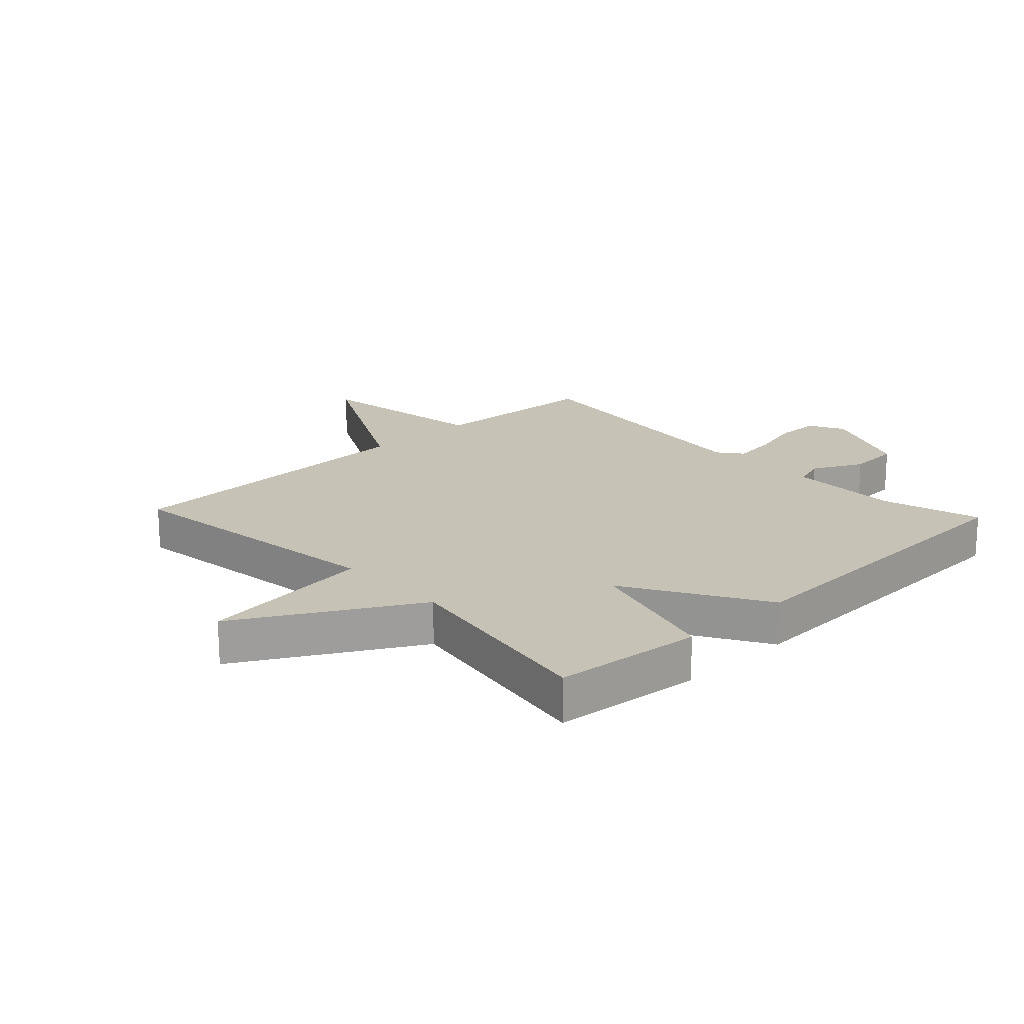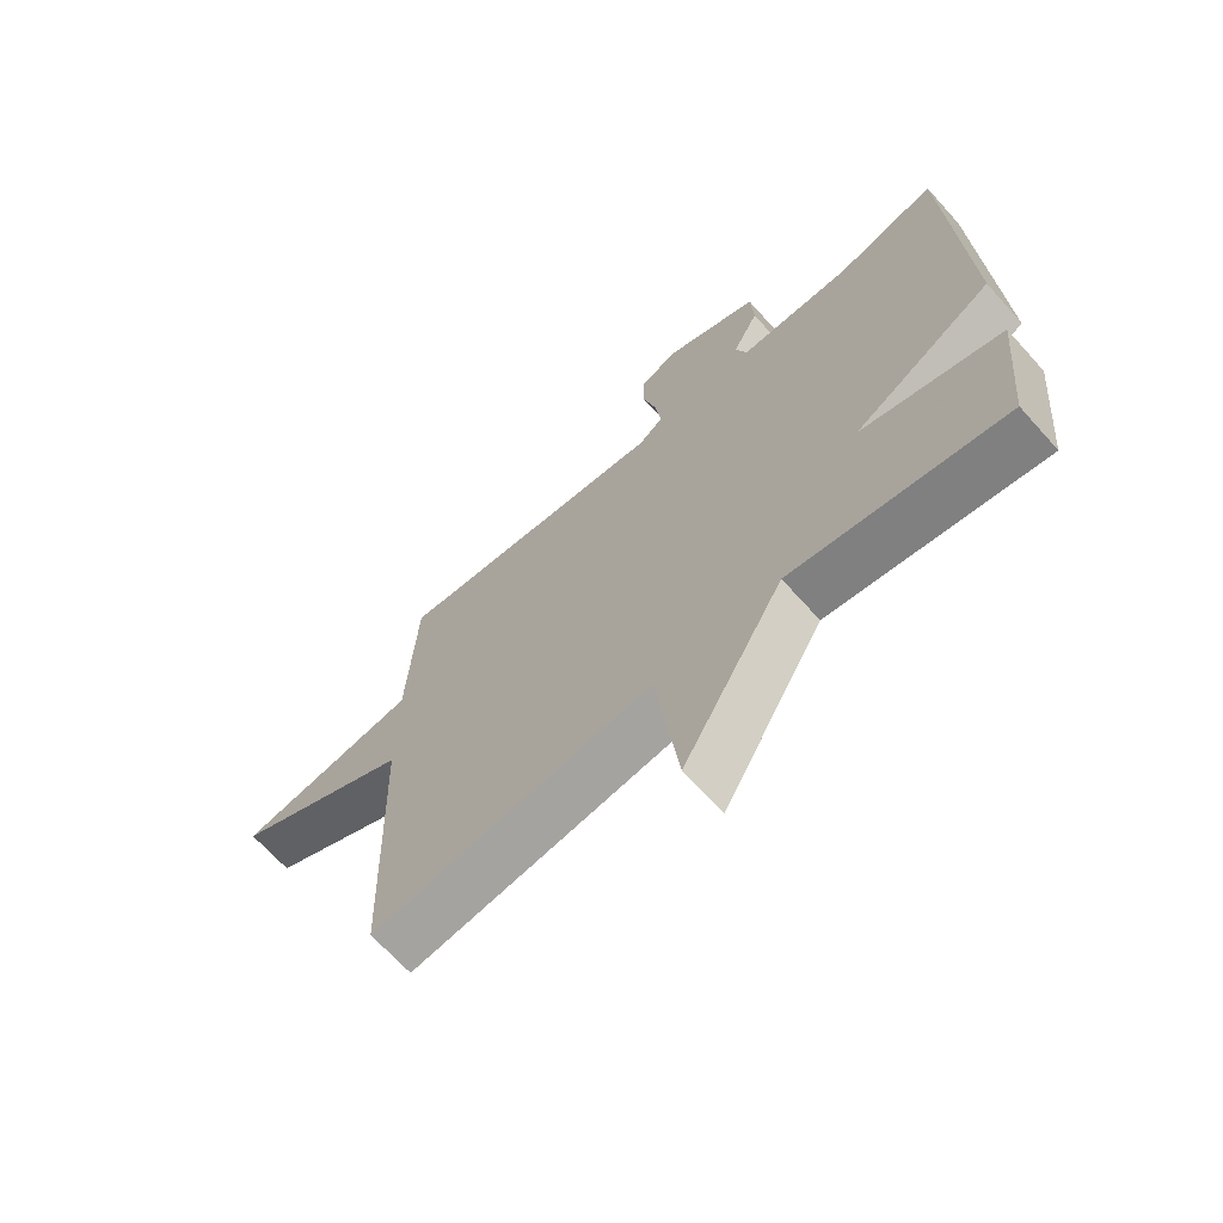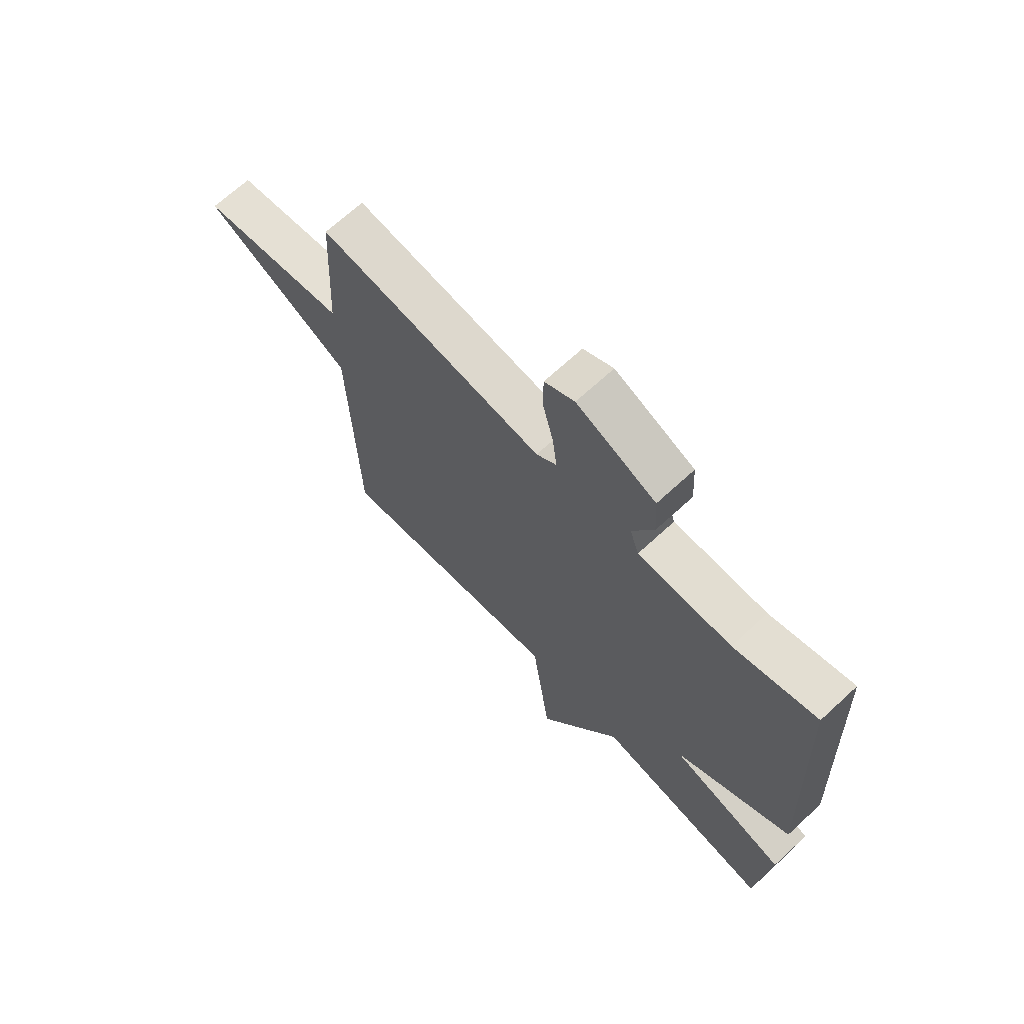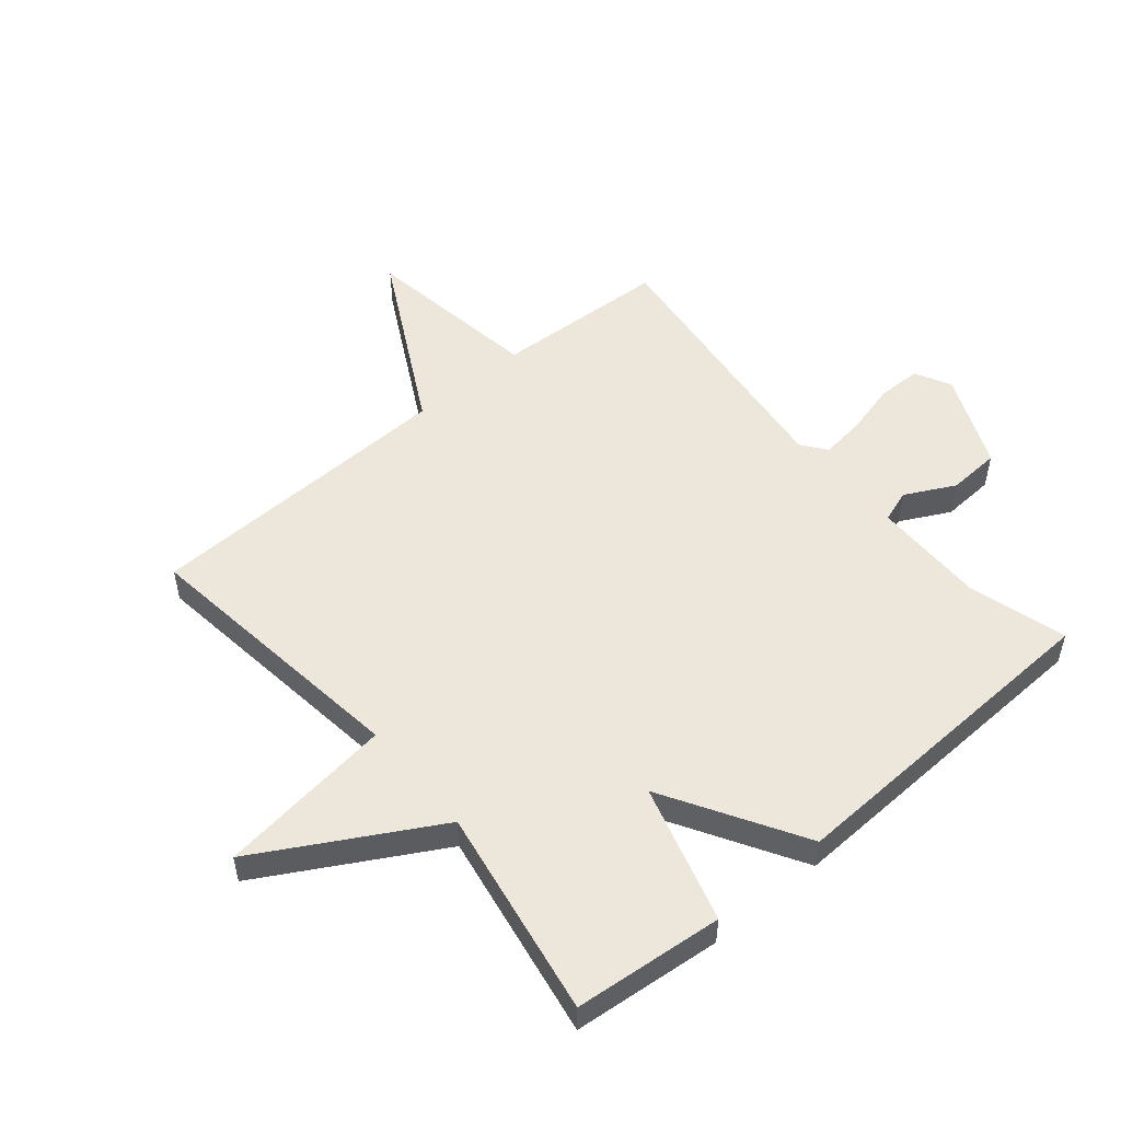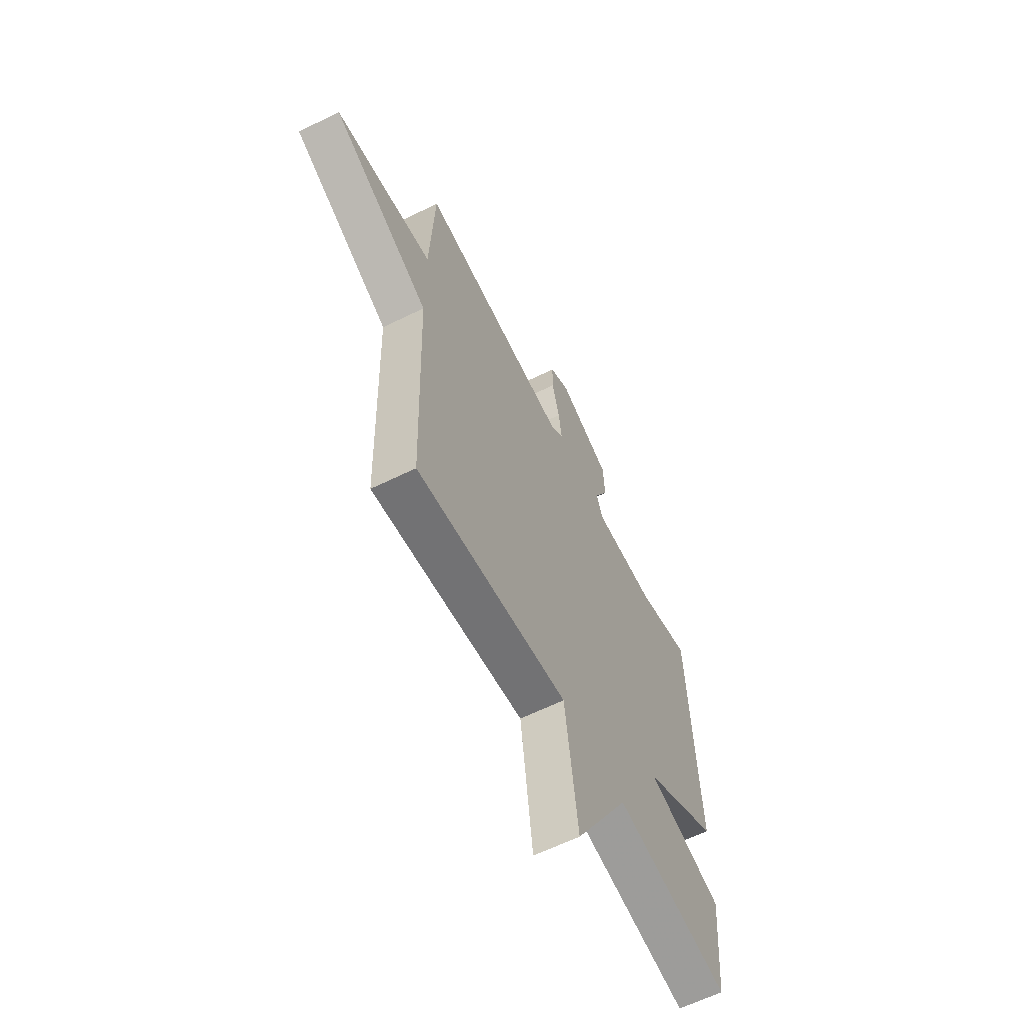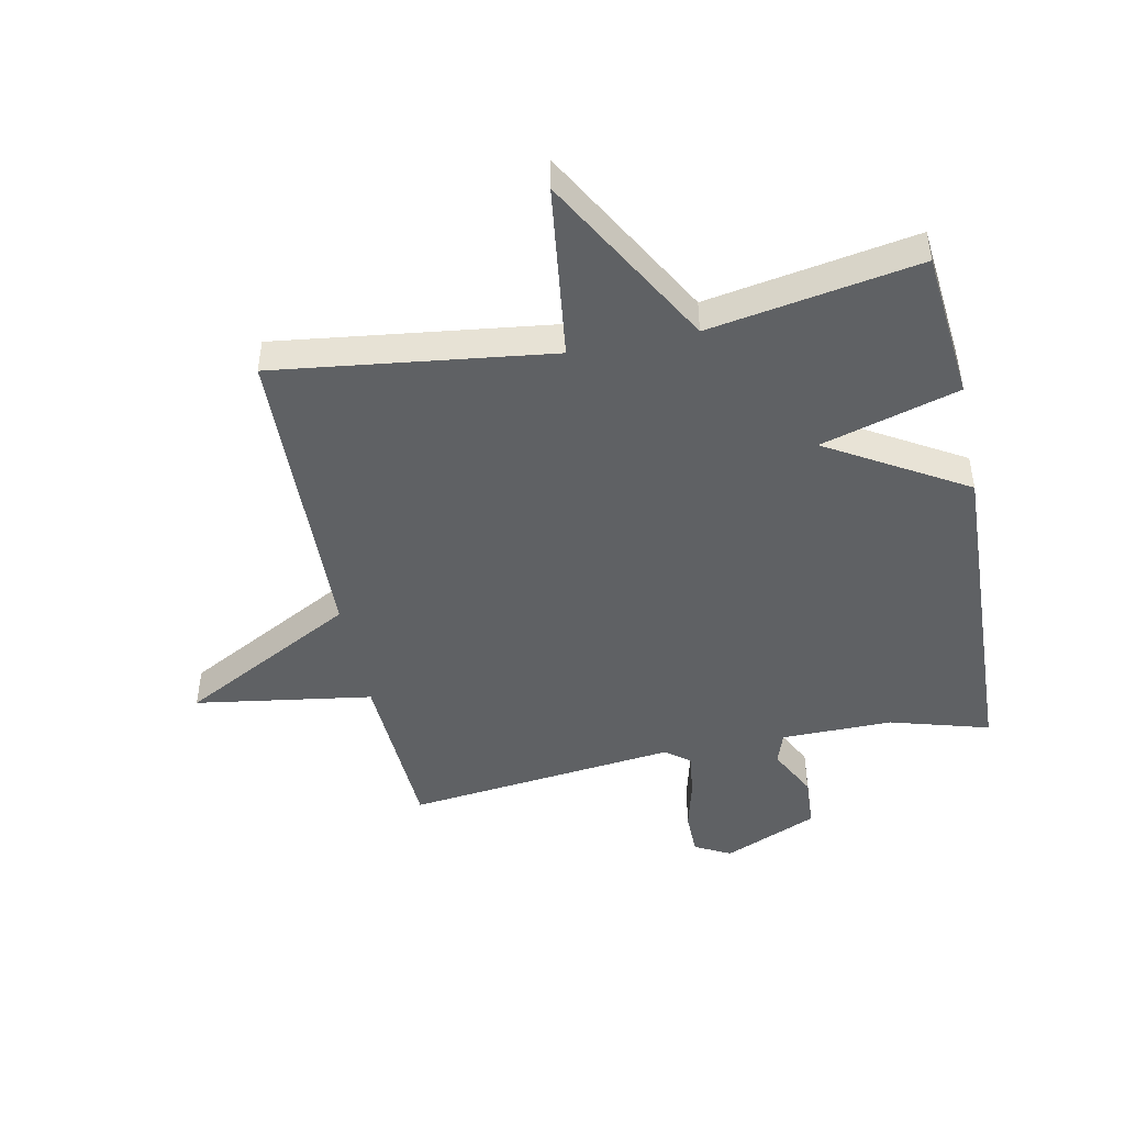
<metadata>
{"format":"obj","ext":"obj","renderer":"f3d","projection":"perspective","resolution":1024,"background":"white","views":[{"elev":19.2,"azim":-133.3,"up":"+Y"},{"elev":-67.7,"azim":-138.1,"up":"+Z"},{"elev":68.3,"azim":-132.8,"up":"+Z"},{"elev":52.4,"azim":-129.9,"up":"+Y"},{"elev":-62.0,"azim":116.6,"up":"+Z"},{"elev":-46.7,"azim":-168.4,"up":"+Y"}]}
</metadata>
<code>
v -0.5 0.07 -0.5
v -0.523 0.07 -0.254
v -0.296 0.07 -0.189
v -0.523 0.07 -0.054
v -0.5 0.07 0.5
v -0.337 0.07 0.453
v -0.153 0.07 0.454
v -0.135 0.07 0.507
v -0.177 0.07 0.589
v -0.172 0.07 0.675
v -0.016 0.07 0.742
v 0.043 0.07 0.711
v 0.044 0.07 0.639
v 0.022 0.07 0.553
v 0.013 0.07 0.481
v 0.053 0.07 0.45
v 0.5 0.07 0.5
v 0.515 0.07 0.214
v 0.807 0.07 0.169
v 0.515 0.07 0.014
v 0.5 0.07 -0.5
v 0.045 0.07 -0.441
v 0.008 0.07 -0.73
v -0.155 0.07 -0.441
v -0.5 0 -0.5
v -0.523 0 -0.254
v -0.296 0 -0.189
v -0.523 0 -0.054
v -0.5 0 0.5
v -0.337 0 0.453
v -0.153 0 0.454
v -0.135 0 0.507
v -0.177 0 0.589
v -0.172 0 0.675
v -0.016 0 0.742
v 0.043 0 0.711
v 0.044 0 0.639
v 0.022 0 0.553
v 0.013 0 0.481
v 0.053 0 0.45
v 0.5 0 0.5
v 0.515 0 0.214
v 0.807 0 0.169
v 0.515 0 0.014
v 0.5 0 -0.5
v 0.045 0 -0.441
v 0.008 0 -0.73
v -0.155 0 -0.441
f 22 23 24
f 20 21 22
f 20 22 24
f 18 19 20
f 18 20 24
f 17 18 24
f 16 17 24
f 15 16 24
f 14 15 24
f 12 13 14
f 11 12 14
f 10 11 14
f 9 10 14
f 8 9 14
f 7 8 14 24
f 6 7 24
f 3 4 5 6
f 3 6 24
f 1 2 3 24
f 48 47 46
f 46 45 44
f 48 46 44
f 44 43 42
f 48 44 42
f 48 42 41
f 48 41 40
f 48 40 39
f 48 39 38
f 38 37 36
f 38 36 35
f 38 35 34
f 38 34 33
f 38 33 32
f 48 38 32 31
f 48 31 30
f 30 29 28 27
f 48 30 27
f 48 27 26 25
f 1 25 26 2
f 2 26 27 3
f 3 27 28 4
f 4 28 29 5
f 5 29 30 6
f 6 30 31 7
f 7 31 32 8
f 8 32 33 9
f 9 33 34 10
f 10 34 35 11
f 11 35 36 12
f 12 36 37 13
f 13 37 38 14
f 14 38 39 15
f 15 39 40 16
f 16 40 41 17
f 17 41 42 18
f 18 42 43 19
f 19 43 44 20
f 20 44 45 21
f 21 45 46 22
f 22 46 47 23
f 23 47 48 24
f 24 48 25 1

</code>
